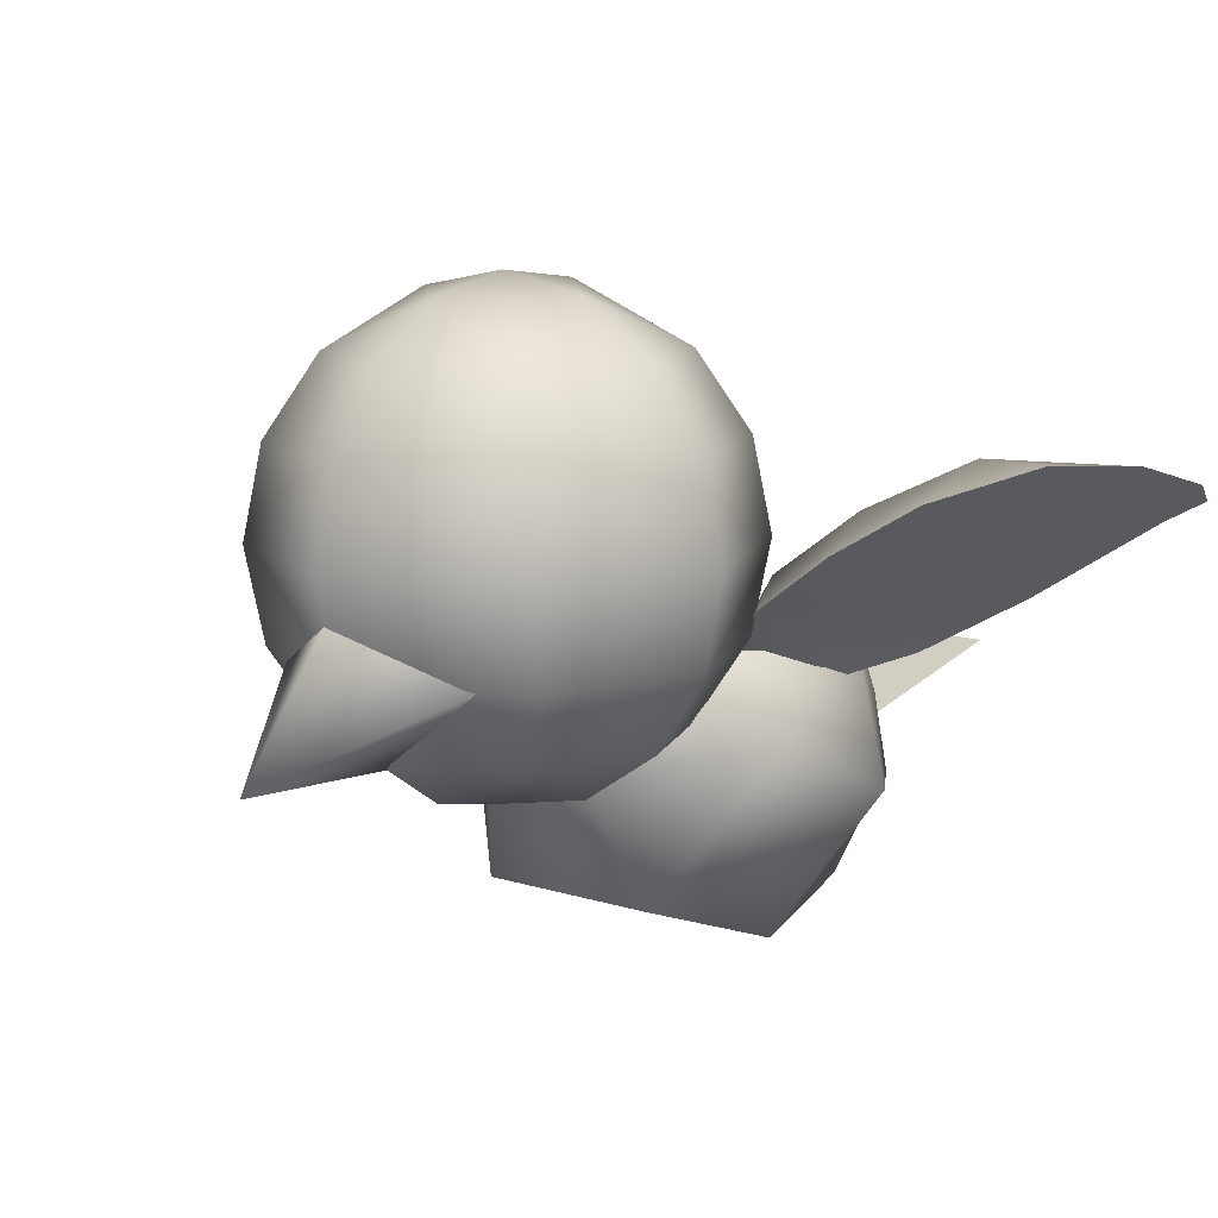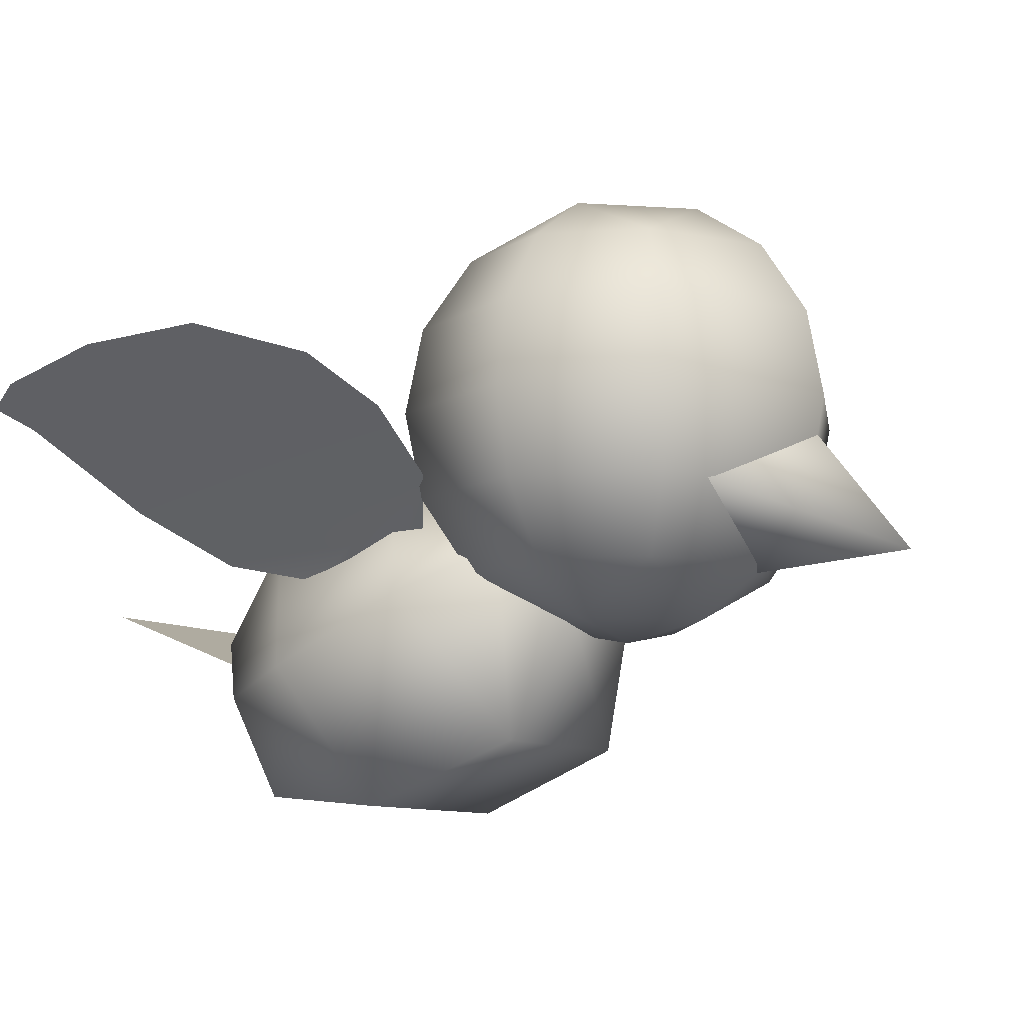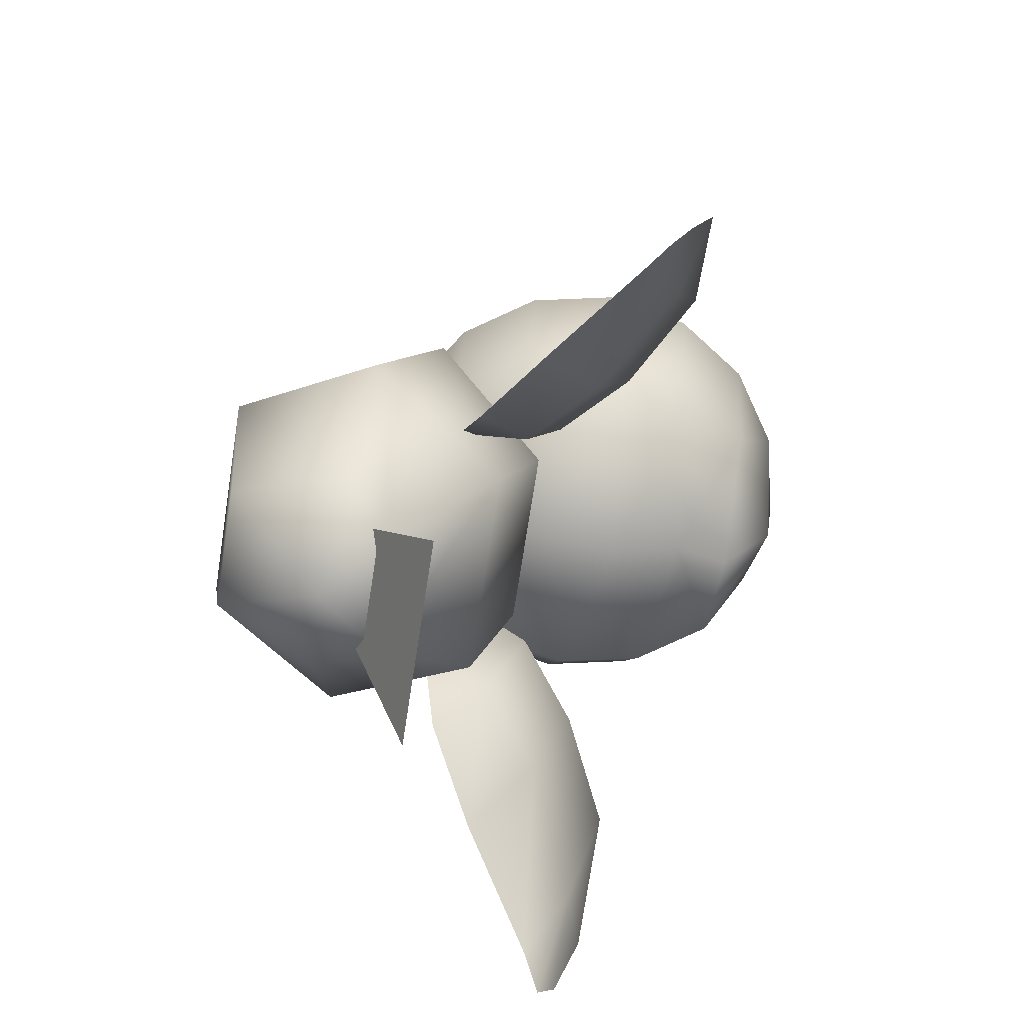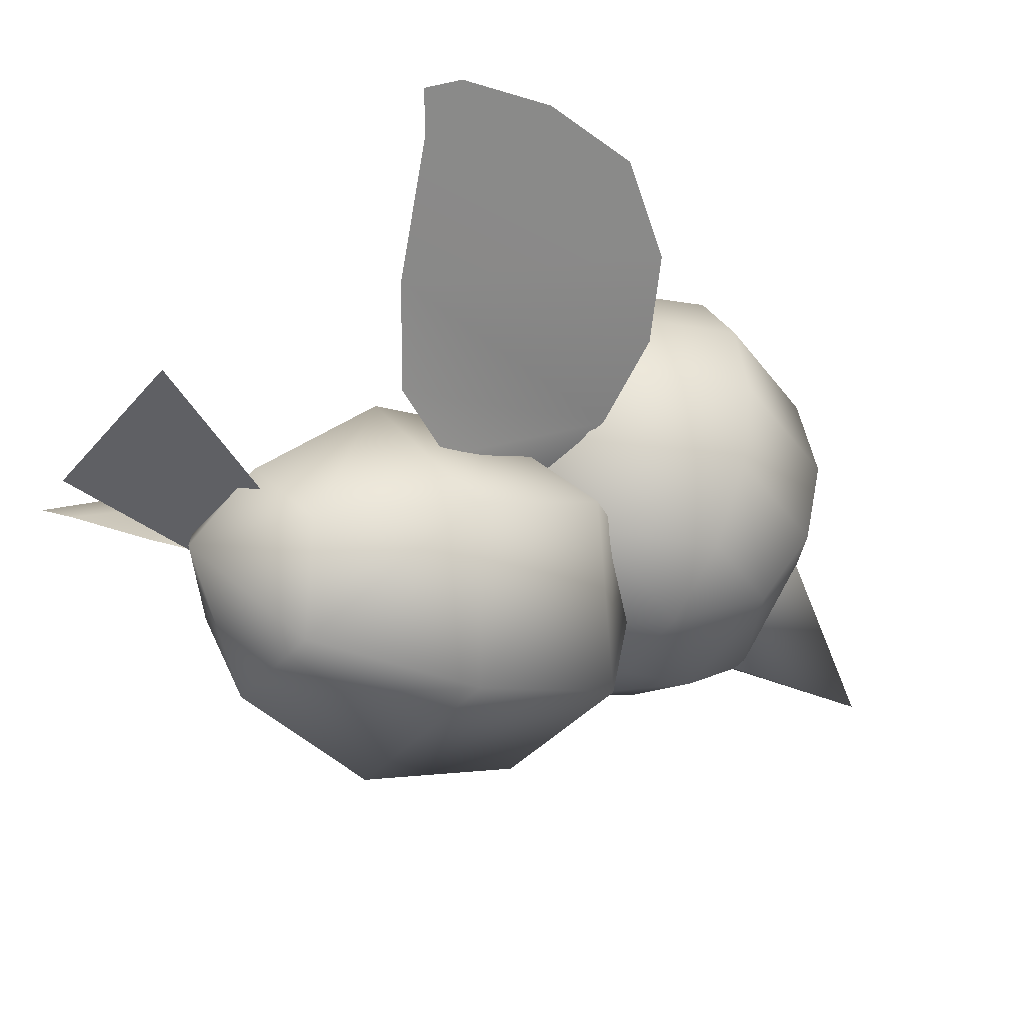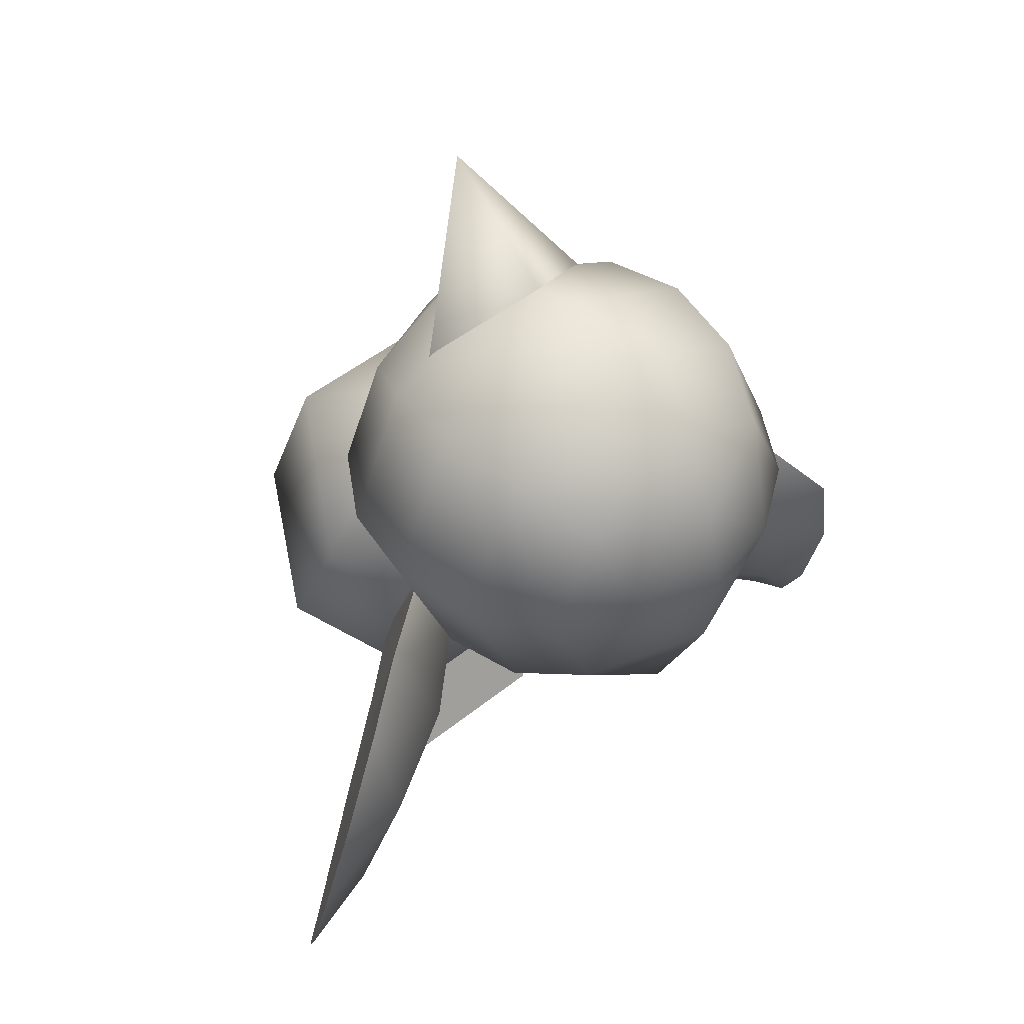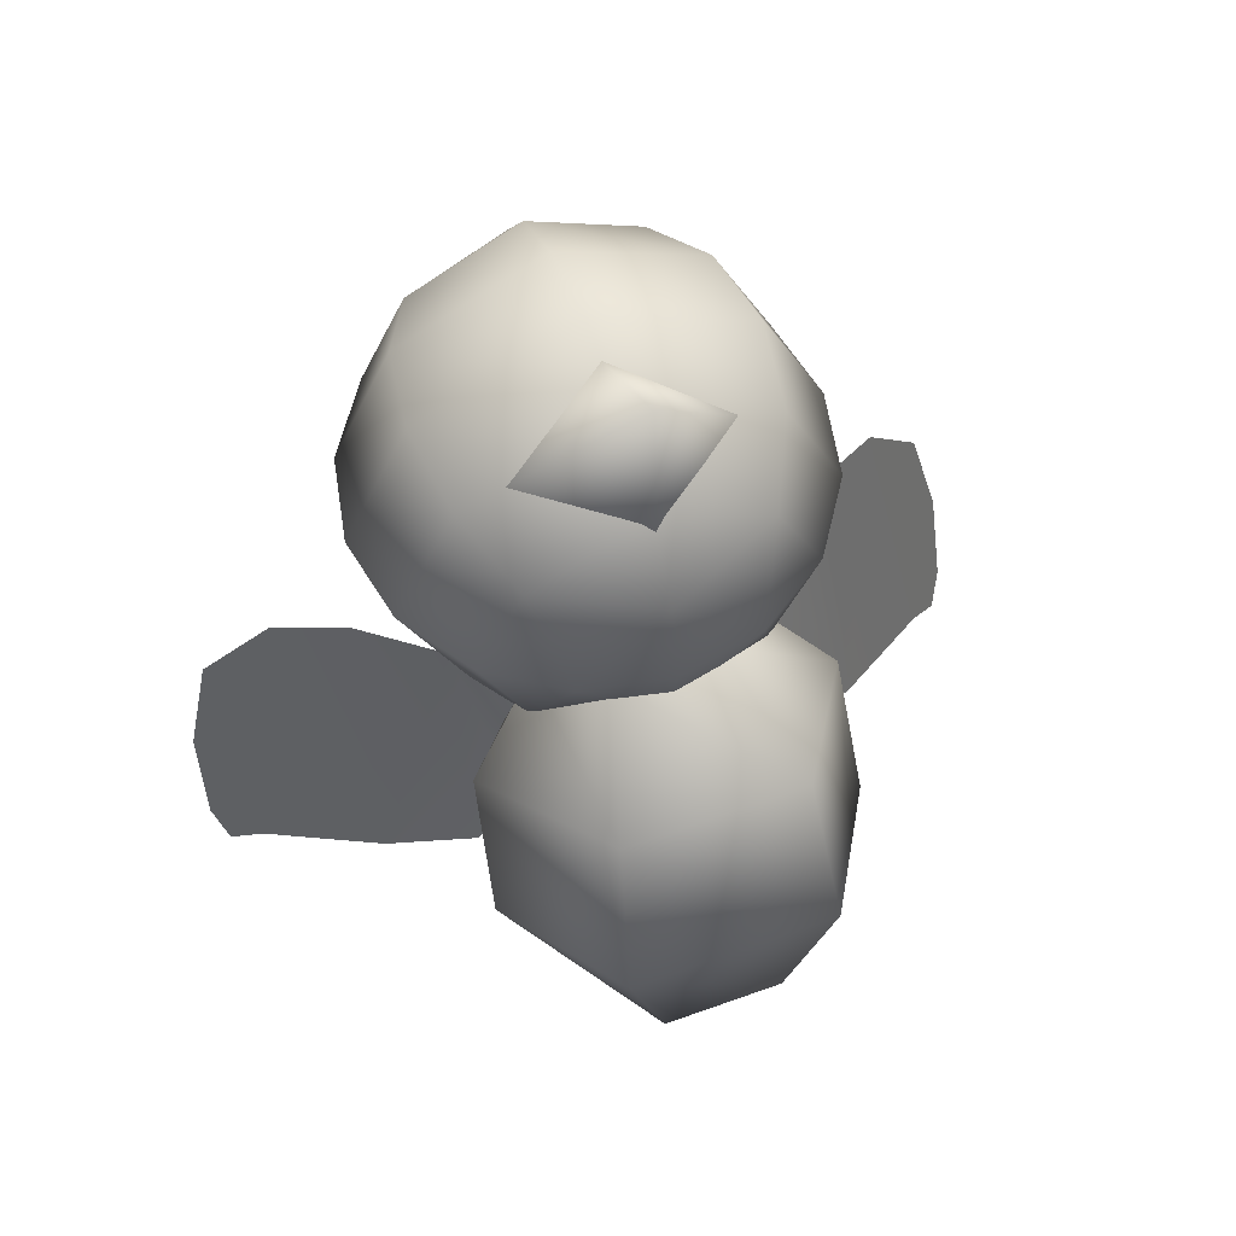
<metadata>
{"format":"obj","ext":"obj","renderer":"f3d","projection":"perspective","resolution":1024,"background":"white","views":[{"elev":11.1,"azim":38.4,"up":"+Y"},{"elev":-9.5,"azim":-54.9,"up":"+Y"},{"elev":-72.6,"azim":81.2,"up":"+Z"},{"elev":-36.2,"azim":-124.3,"up":"+Y"},{"elev":47.4,"azim":137.5,"up":"+Z"},{"elev":60.7,"azim":-20.2,"up":"+Z"}]}
</metadata>
<code>
o sphere6
v 2.175 -0.4745 -10.38
v -2.175 -0.4745 -10.38
v 1.272 -1.806 -7.394
v -1.272 -1.806 -7.394
f 1 2 3
f 2 4 3
o obj4
v 0 -0.476 5.431
v 2.32 1.294 5.455
v 0 -0.2739 9.033
v 0 2.543 6.779
v -2.32 1.294 5.455
v 1.272 -1.219 -7.768
v 2.175 -2.576 -6.866
v 0 -2.617 -8.446
v -1.272 -1.219 -7.768
v -2.175 -2.576 -6.866
v -1.272 -4.772 -6.377
v 1.272 -4.772 -6.377
v -2.41 6.508 4.473
v -1e-06 6.508 5.745
v 0 7.553 4.181
v -1.845 7.553 2.337
v -3.408 6.508 2.337
v 0 7.919 2.337
v 0 -1.354 0.4922
v 1.845 -1.354 2.337
v 0 -1.721 2.337
v 2.41 -0.3089 -0.0733
v 1e-06 -0.3089 -1.072
v 1e-06 3.806 -2.555
v 1e-06 5.325 -1.644
v 3.149 4.944 -0.8121
v 1e-06 6.388 -2.19
v 2.41 6.508 -0.0733
v 3.408 -0.3089 2.337
v 3.408 3.099 -1.072
v 3.915 -2.156 -4.139
v 2.175 0.7936 -5.555
v 3.767 -0.771 -1.085
v 1.884 1.722 -2.575
v 2.175 0.291 0.4685
v 1.087 1.683 -0.5693
v 1.884 -3.829 0.5945
v 1.088 -1.104 1.652
v -2.175 0.7936 -5.555
v -1.884 1.722 -2.575
v -1.087 1.683 -0.5693
v 2.175 -5.112 -2.892
v -3.915 -2.156 -4.139
v -3.767 -0.771 -1.085
v -2.175 0.291 0.4685
v -2.175 -5.112 -2.892
v -1.884 -3.829 0.5945
v -1.087 -1.104 1.652
v -3.149 4.944 5.212
v -4.453 4.944 2.337
v -3.408 3.099 5.472
v -4.82 3.099 2.337
v -3.149 1.255 5.212
v -4.453 1.255 2.337
v -2.41 -0.3089 4.443
v -3.408 -0.3089 2.337
v -1e-06 4.944 6.79
v -1e-06 3.099 7.157
v -1e-06 1.255 6.79
v -1e-06 -0.3089 5.745
v 4.453 1.255 2.337
v 3.149 1.255 -0.8121
v 4.82 3.099 2.337
v 4.453 4.944 2.337
v 3.408 6.508 2.337
v 1e-06 1.255 -2.116
v -1.845 -1.354 2.337
v 0 -1.354 4.181
v 2.41 -0.3089 4.443
v 3.149 1.255 5.212
v 3.408 3.099 5.472
v 3.149 4.944 5.212
v 2.41 6.508 4.473
v 1.845 7.553 2.337
v 0 7.664 0.4209
v -2.41 6.508 -0.0733
v -3.149 4.944 -0.8121
v -3.408 3.099 -1.072
v -3.149 1.255 -0.8121
v -2.41 -0.3089 -0.0733
f 5 6 7
f 6 8 7
f 9 5 7
f 8 9 7
f 10 11 12
f 13 10 12
f 14 13 12
f 15 14 12
f 11 16 12
f 16 15 12
f 17 18 19
f 20 21 17
f 19 22 20
f 17 19 20
f 23 24 25
f 26 24 23
f 23 27 26
f 28 29 30
f 29 31 32
f 26 33 24
f 32 30 29
f 30 34 28
f 11 10 35
f 10 36 35
f 35 36 37
f 36 38 37
f 37 38 39
f 38 40 39
f 41 37 42
f 37 39 42
f 10 13 36
f 13 43 36
f 36 43 38
f 43 44 38
f 38 44 40
f 44 45 40
f 46 35 41
f 35 37 41
f 13 14 43
f 14 47 43
f 43 47 44
f 47 48 44
f 44 48 45
f 48 49 45
f 16 11 46
f 11 35 46
f 14 15 47
f 15 50 47
f 47 50 48
f 50 51 48
f 48 51 49
f 51 52 49
f 15 16 50
f 16 46 50
f 50 46 51
f 46 41 51
f 51 41 52
f 41 42 52
f 17 21 53
f 21 54 53
f 53 54 55
f 54 56 55
f 55 56 57
f 56 58 57
f 57 58 59
f 58 60 59
f 18 17 61
f 17 53 61
f 61 53 62
f 53 55 62
f 62 55 63
f 55 57 63
f 63 57 64
f 57 59 64
f 33 26 65
f 26 66 65
f 65 66 67
f 66 34 67
f 67 34 68
f 34 30 68
f 68 30 69
f 30 32 69
f 26 27 66
f 27 70 66
f 66 70 34
f 70 28 34
f 25 71 23
f 25 72 71
f 24 72 25
f 24 73 72
f 33 73 24
f 33 74 73
f 65 74 33
f 65 75 74
f 67 75 65
f 67 76 75
f 68 76 67
f 68 77 76
f 69 77 68
f 69 78 77
f 32 78 69
f 32 79 78
f 31 79 32
f 31 80 79
f 29 80 31
f 29 81 80
f 28 81 29
f 28 82 81
f 70 82 28
f 70 83 82
f 27 83 70
f 27 84 83
f 23 84 27
f 23 71 84
f 58 84 60
f 58 83 84
f 56 83 58
f 56 82 83
f 54 82 56
f 54 81 82
f 21 81 54
f 21 80 81
f 20 80 21
f 20 79 80
f 22 79 20
f 22 78 79
f 19 78 22
f 19 77 78
f 18 77 19
f 18 76 77
f 61 76 18
f 61 75 76
f 62 75 61
f 62 74 75
f 63 74 62
f 63 73 74
f 64 73 63
f 64 72 73
f 59 72 64
f 59 71 72
f 60 71 59
f 60 84 71
o face4
v -2.598 2.113 -2.263
v -3.395 1.761 -0.6132
v -2.209 0.6988 -1.489
v -6.942 3.733 -6.355
v -7.627 2.834 -7.882
v -8.309 3.241 -8.361
v -2.916 1.269 -4.703
v -3.571 0.1885 -5.775
v -5.32 1.257 -6.924
v -6.476 3.892 -1.275
v -5.017 2.934 -0.5408
v -4.124 3.387 -2.91
v -2.646 -0.1785 -4.109
v -4.462 2.579 -5.23
v -7.895 4.482 -3.126
v -6.278 4.449 -3.459
v -8.485 4.241 -5.514
v -8.562 3.658 -7.655
v -2.209 0.6988 -1.489
v -3.395 1.761 -0.6132
v -2.646 -0.1785 -4.109
v -7.627 2.834 -7.882
v -6.476 3.892 -1.275
v -7.895 4.482 -3.126
v -5.32 1.257 -6.924
v -5.017 2.934 -0.5408
v -3.571 0.1885 -5.775
v -8.485 4.241 -5.514
v -8.562 3.658 -7.655
v -8.309 3.241 -8.361
f 106 107 108
f 108 112 113
f 114 106 108
f 108 113 114
f 85 86 87
f 88 89 90
f 91 92 93
f 94 95 96
f 97 92 91
f 95 86 85
f 98 93 89
f 99 94 100
f 85 87 97
f 100 101 99
f 96 85 91
f 100 96 98
f 101 100 88
f 102 101 88
f 90 102 88
f 89 88 98
f 91 98 96
f 98 88 100
f 96 100 94
f 85 96 95
f 93 98 91
f 103 104 105
f 109 110 107
f 107 106 109
f 104 110 109
f 109 111 104
f 104 111 105
f 97 91 85
o face3
v 2.204 0.6966 -1.489
v 3.38 1.771 -0.6132
v 2.579 2.114 -2.263
v 8.278 3.3 -8.361
v 7.6 2.886 -7.882
v 6.906 3.778 -6.355
v 5.31 1.286 -6.924
v 3.572 0.2 -5.775
v 2.905 1.274 -4.703
v 4.092 3.404 -2.91
v 4.99 2.96 -0.5408
v 6.439 3.933 -1.275
v 2.65 -0.1762 -4.109
v 4.438 2.599 -5.23
v 6.236 4.487 -3.459
v 7.852 4.537 -3.126
v 8.445 4.301 -5.514
v 8.527 3.719 -7.655
v 2.65 -0.1762 -4.109
v 3.38 1.771 -0.6132
v 2.204 0.6966 -1.489
v 7.852 4.537 -3.126
v 6.439 3.933 -1.275
v 7.6 2.886 -7.882
v 4.99 2.96 -0.5408
v 5.31 1.286 -6.924
v 3.572 0.2 -5.775
v 8.527 3.719 -7.655
v 8.445 4.301 -5.514
v 8.278 3.3 -8.361
f 136 137 138
f 142 143 136
f 136 138 144
f 144 142 136
f 115 116 117
f 118 119 120
f 121 122 123
f 124 125 126
f 123 122 127
f 117 116 125
f 119 121 128
f 129 126 130
f 127 115 117
f 130 131 129
f 123 117 124
f 128 124 129
f 120 129 131
f 120 131 132
f 120 132 118
f 128 120 119
f 124 128 123
f 129 120 128
f 126 129 124
f 125 124 117
f 123 128 121
f 133 134 135
f 137 139 140
f 140 138 137
f 140 139 134
f 134 141 140
f 133 141 134
f 117 123 127

</code>
